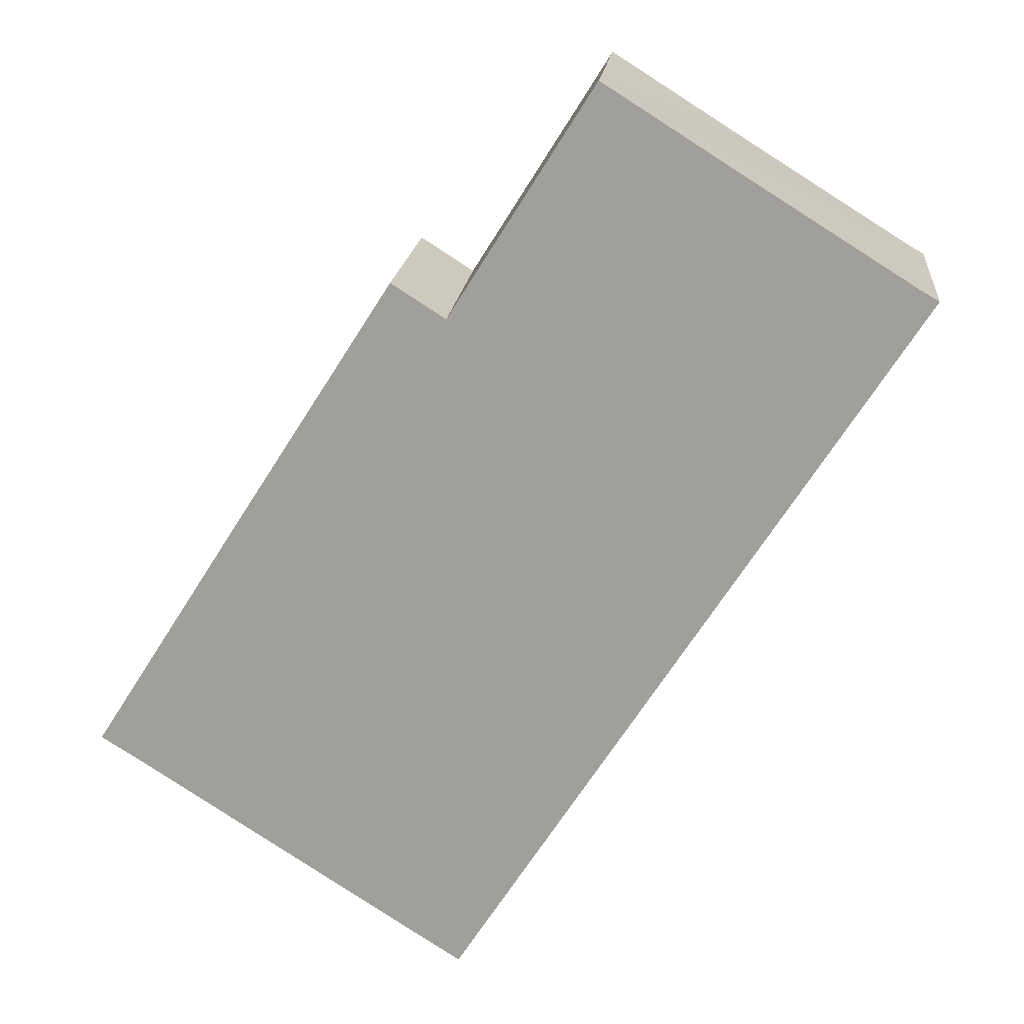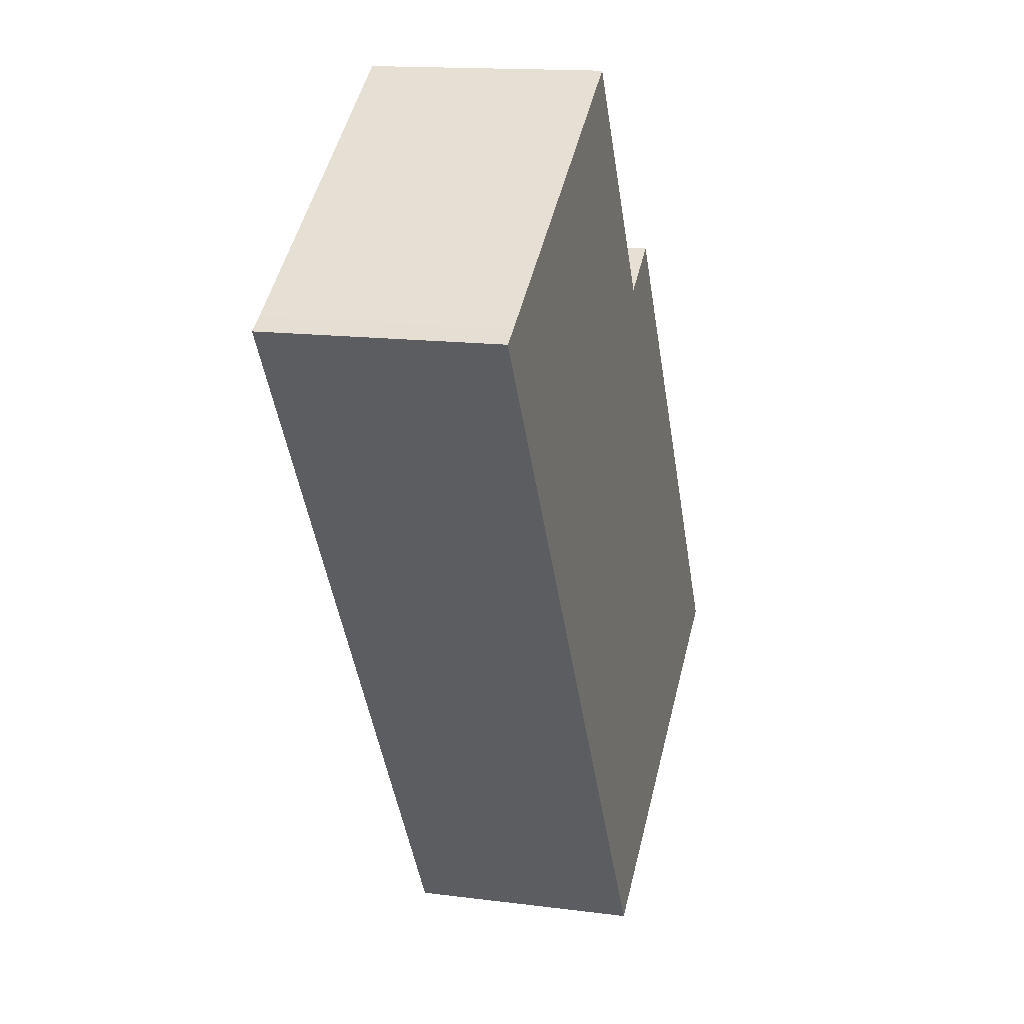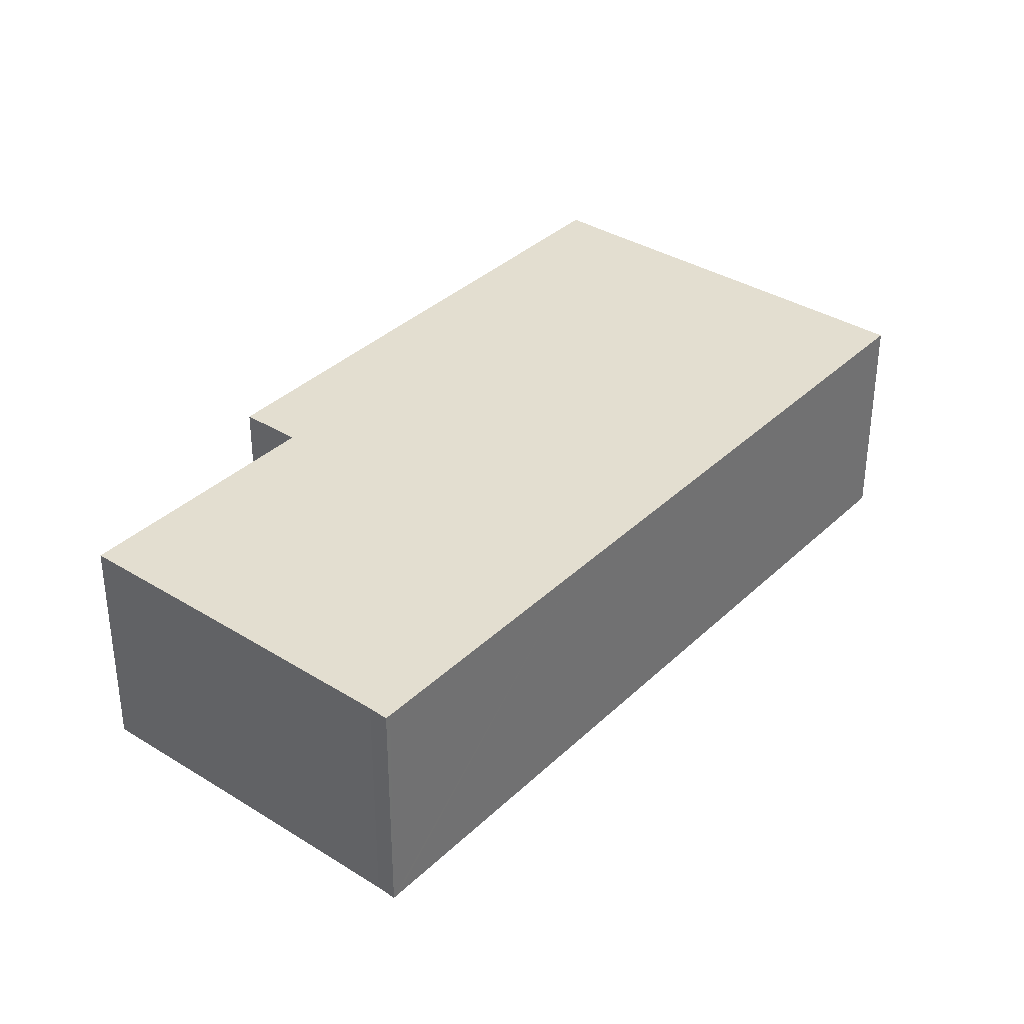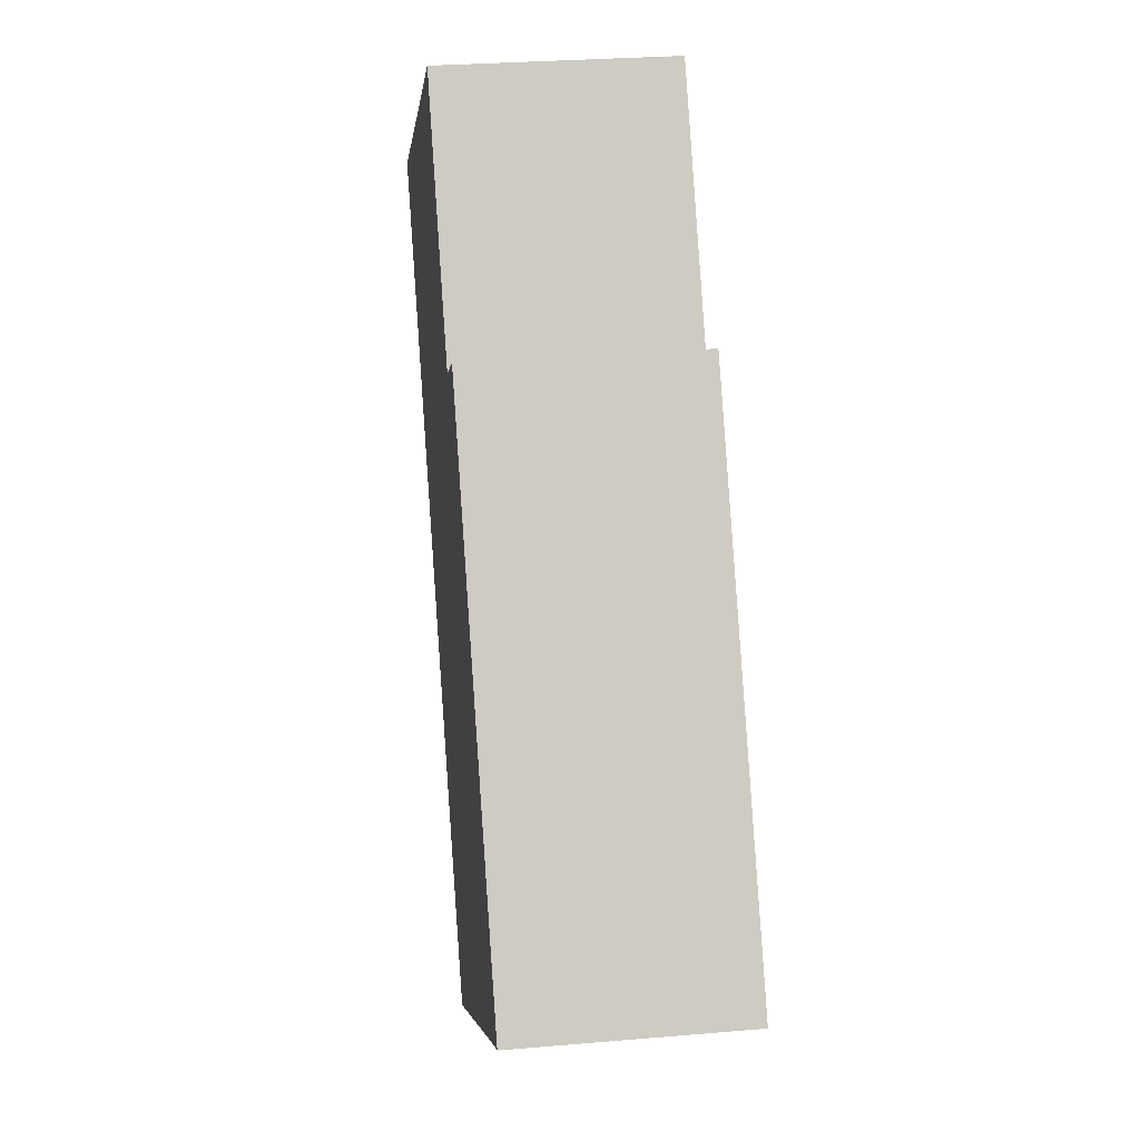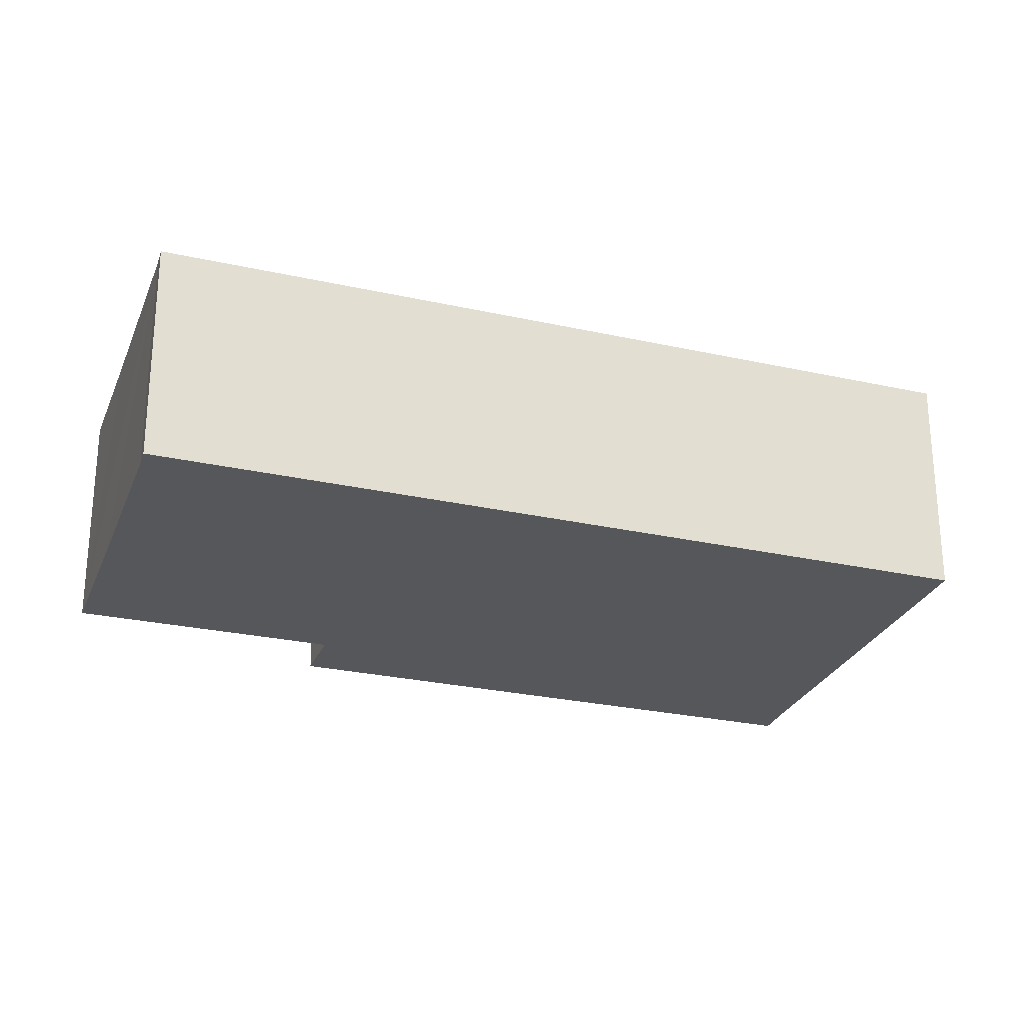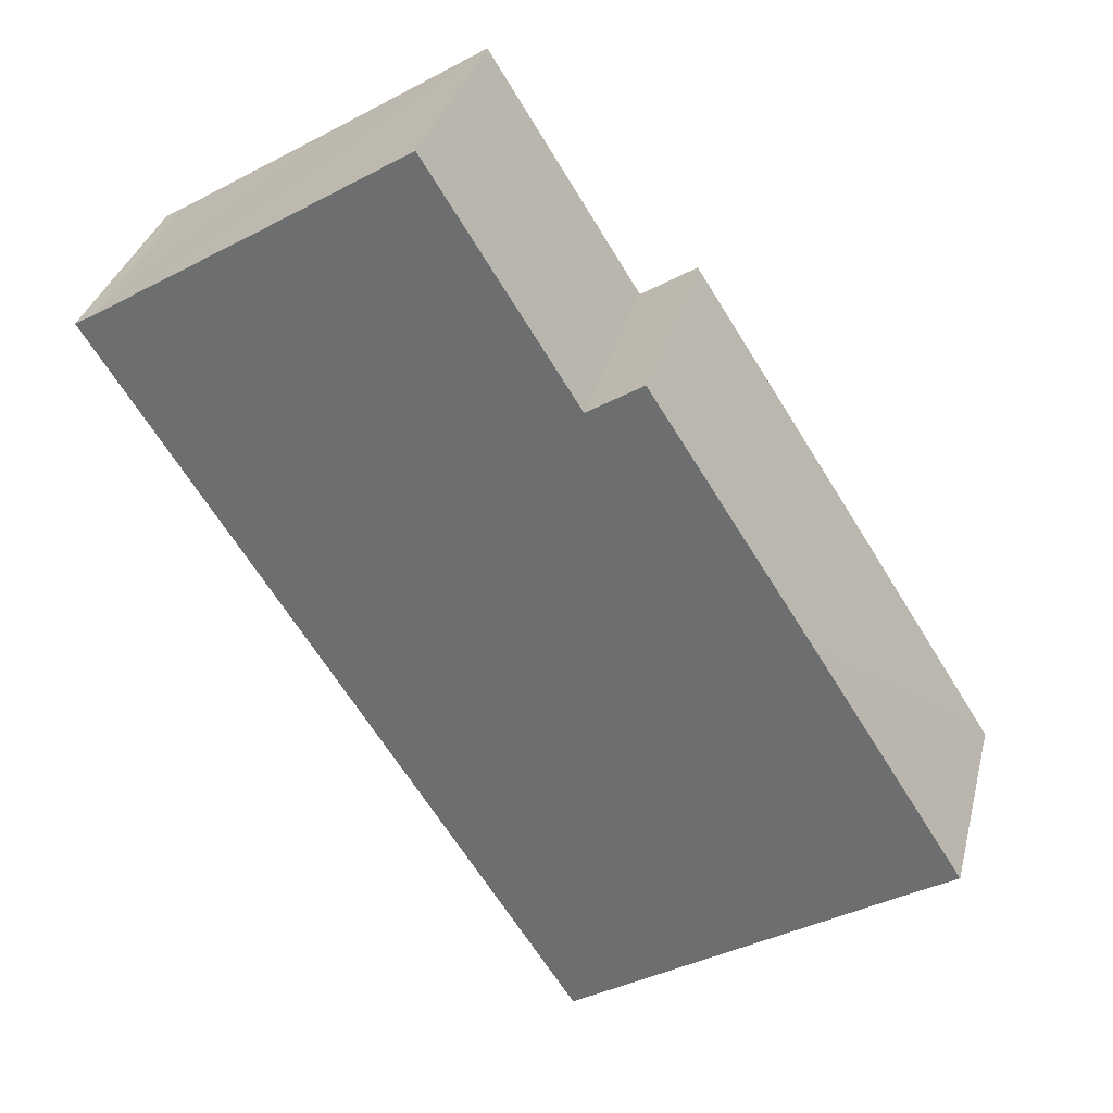
<metadata>
{"format":"obj","ext":"obj","renderer":"f3d","projection":"perspective","resolution":1024,"background":"white","views":[{"elev":17.7,"azim":5.6,"up":"+Z"},{"elev":14.7,"azim":105.8,"up":"+Z"},{"elev":35.8,"azim":71.7,"up":"+Y"},{"elev":28.4,"azim":-97.3,"up":"+Z"},{"elev":-27.1,"azim":103.6,"up":"+Y"},{"elev":33.3,"azim":-166.2,"up":"+Z"}]}
</metadata>
<code>
v  0.012 7.026 0.019
v  1.204 7.026 -0.75
v  0 7.026 4.302e-16
v  2.752 7.026 4.339
v  10.08 7.026 -6.482
v  4.581 7.026 7.223
v  9.531 7.026 14.96
v  9.595 7.026 14.92
v  11.2 7.026 13.9
v  11.39 7.026 -7.315
v  15.65 7.026 20.99
v  11.42 7.026 -7.331
v  21.02 7.026 7.582
v  19.73 7.026 18.41
v  25.09 7.026 15.06
v  25.54 7.026 14.6
v  25.63 7.026 14.75
v  0 0 0
v  0.012 -1.163e-18 0.019
v  2.752 -2.657e-16 4.339
v  4.581 -4.423e-16 7.223
v  9.531 -9.163e-16 14.96
v  11.2 -8.51e-16 13.9
v  15.65 -1.285e-15 20.99
v  9.595 -9.138e-16 14.92
v  19.73 -1.127e-15 18.41
v  25.09 -9.221e-16 15.06
v  25.63 -9.029e-16 14.75
v  25.54 -8.942e-16 14.6
v  21.02 -4.643e-16 7.582
v  11.42 4.489e-16 -7.331
v  11.39 4.479e-16 -7.315
v  10.08 3.969e-16 -6.482
v  1.204 4.592e-17 -0.75
g defaultobject
f 1 2 3
f 2 1 4
f 2 4 5
f 5 4 6
f 5 6 7
f 5 7 8
f 5 8 9
f 5 9 10
f 10 9 11
f 10 11 12
f 12 11 13
f 13 11 14
f 13 14 15
f 13 15 16
f 16 15 17
f 18 1 3
f 1 18 4
f 4 18 6
f 6 18 7
f 7 18 19
f 7 19 20
f 7 20 21
f 7 21 22
f 23 11 9
f 11 23 24
f 22 8 7
f 8 22 9
f 9 22 23
f 23 22 25
f 24 14 11
f 14 24 15
f 15 24 26
f 15 26 27
f 27 17 15
f 17 27 28
f 28 16 17
f 16 28 13
f 13 28 29
f 13 29 30
f 13 30 12
f 12 30 31
f 32 12 31
f 12 32 10
f 10 32 33
f 10 33 5
f 5 33 34
f 5 34 2
f 2 34 18
f 2 18 3
f 27 29 28
f 29 27 30
f 30 27 26
f 30 26 24
f 30 24 23
f 30 23 31
f 31 23 25
f 31 25 22
f 31 22 21
f 31 21 20
f 31 20 19
f 31 19 32
f 32 19 34
f 32 34 33
f 34 19 18

</code>
